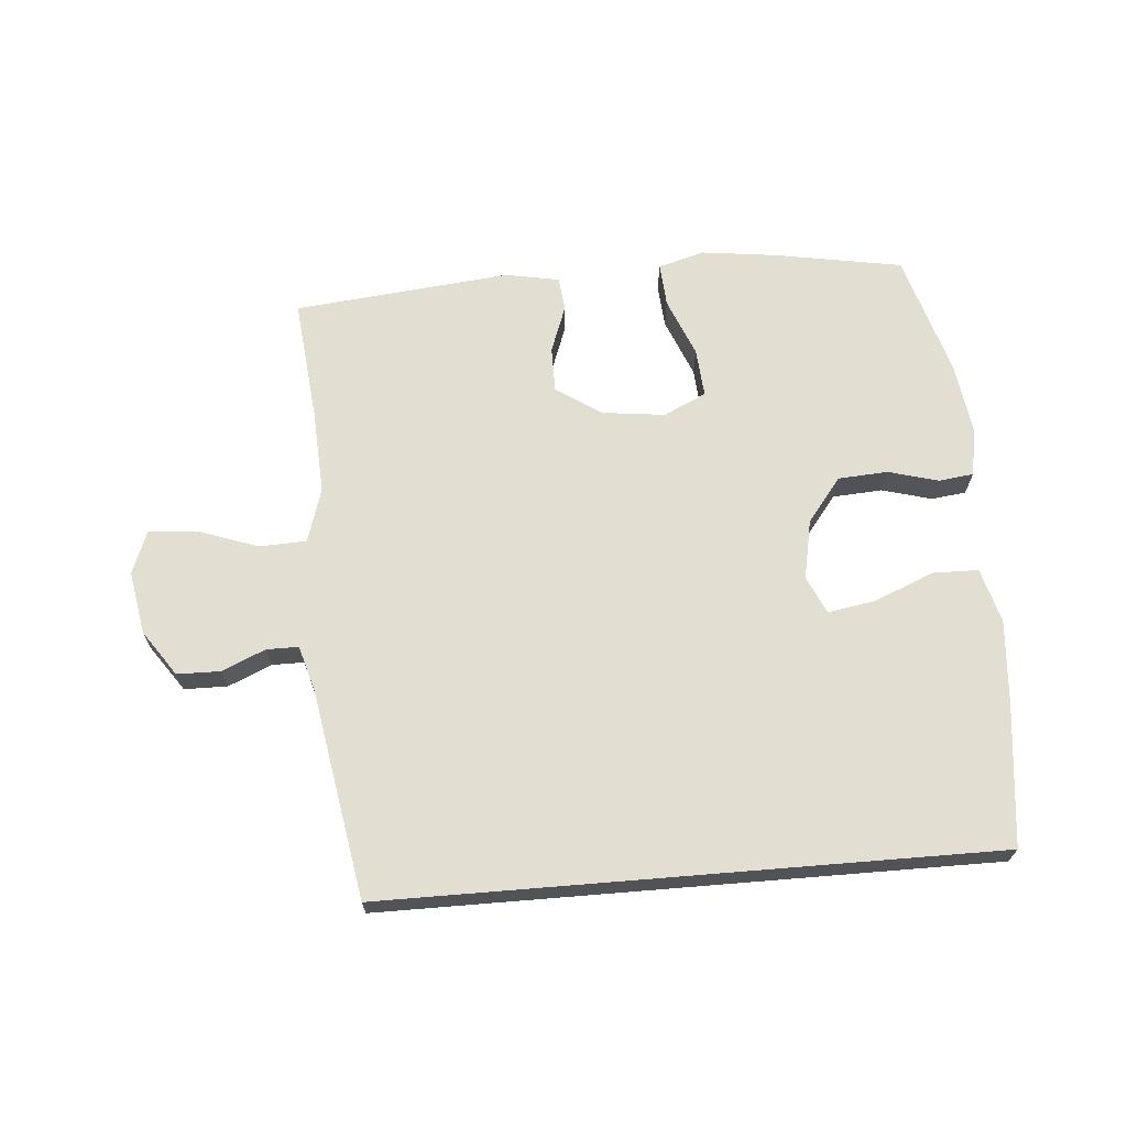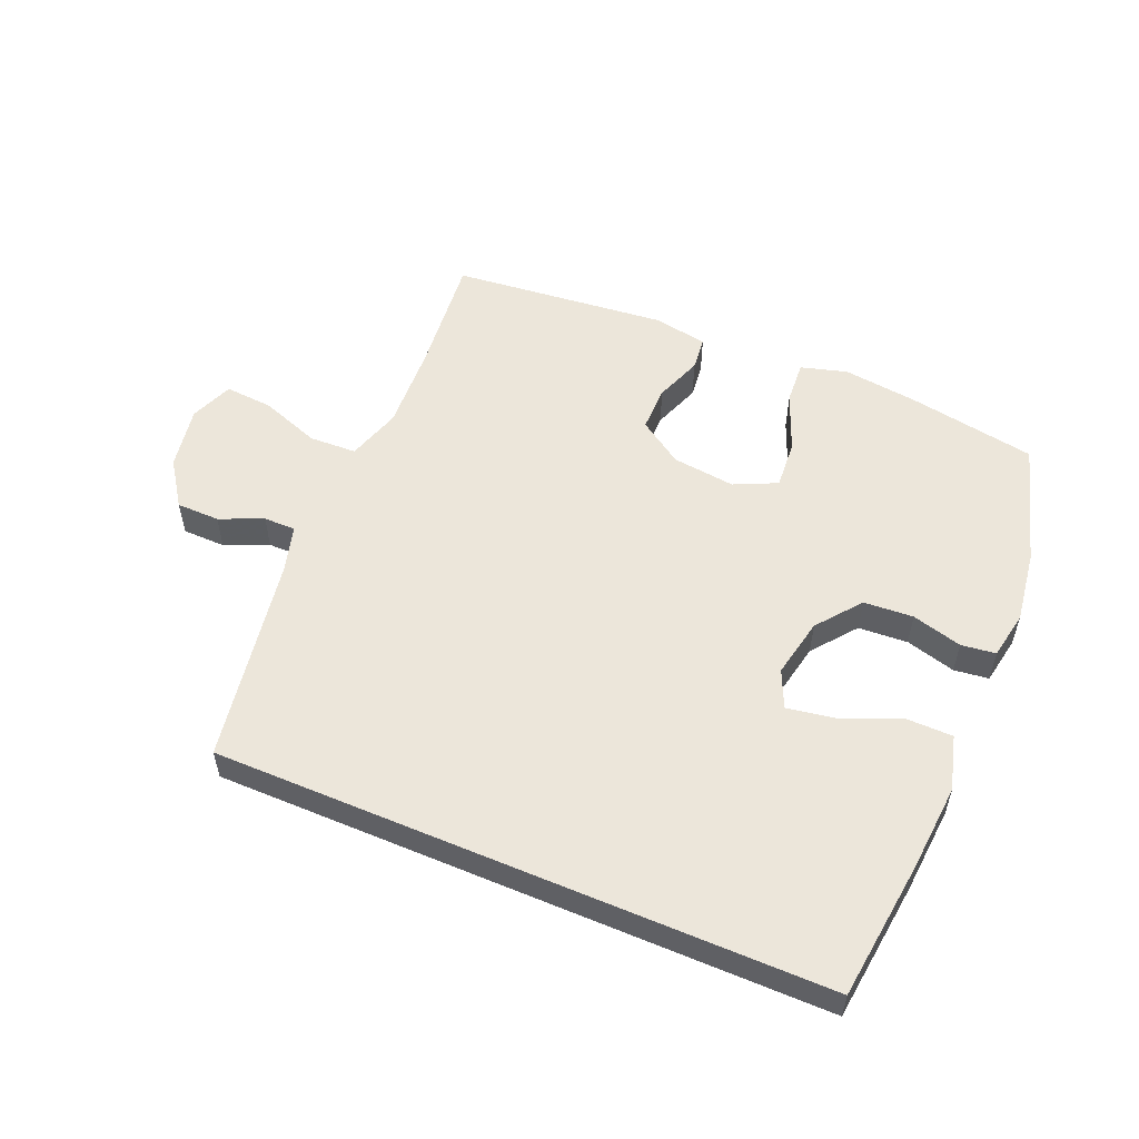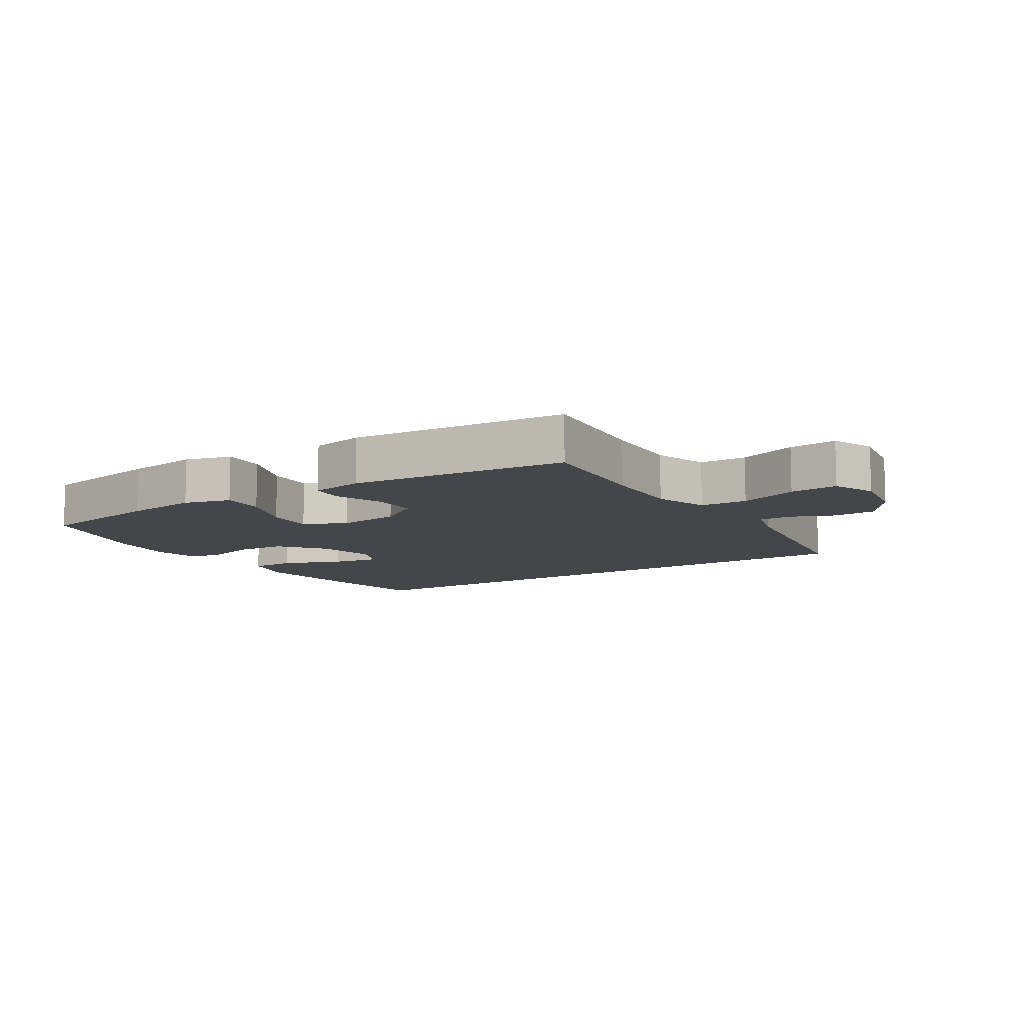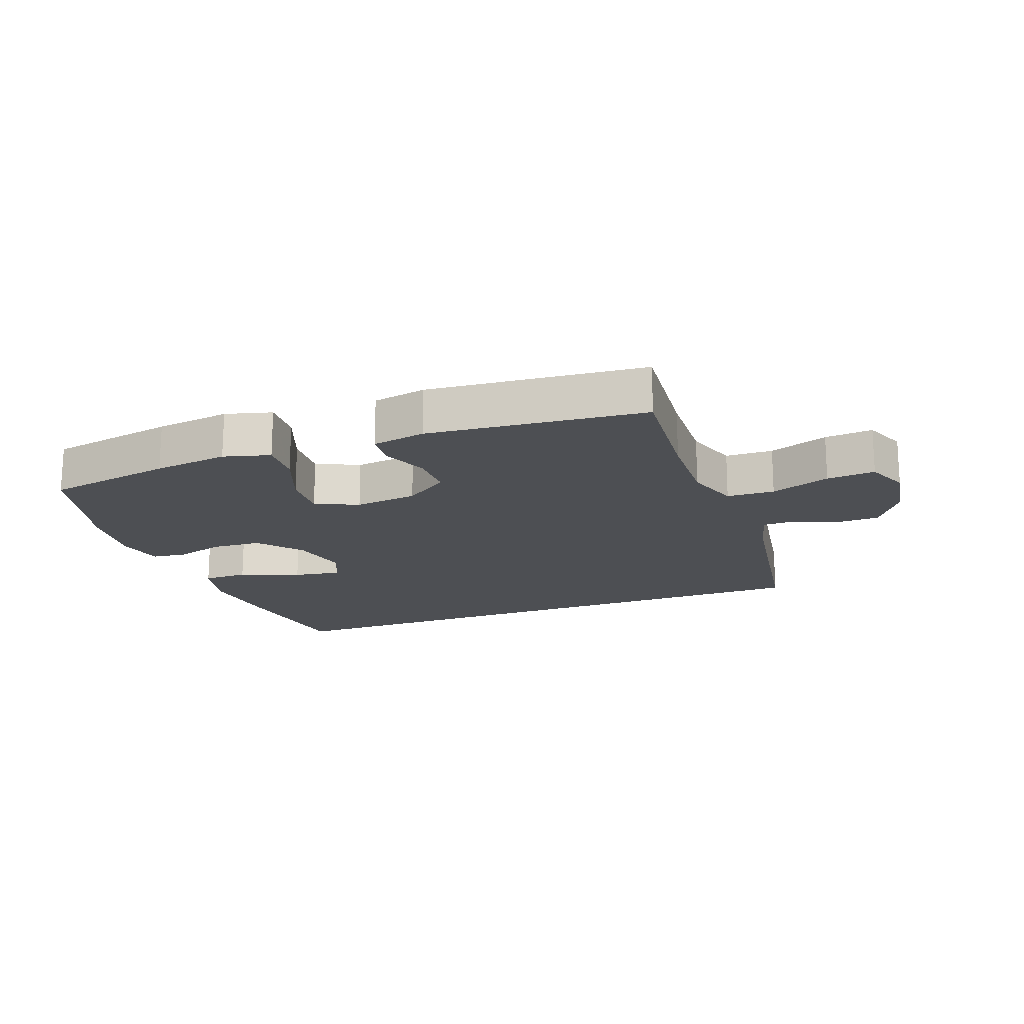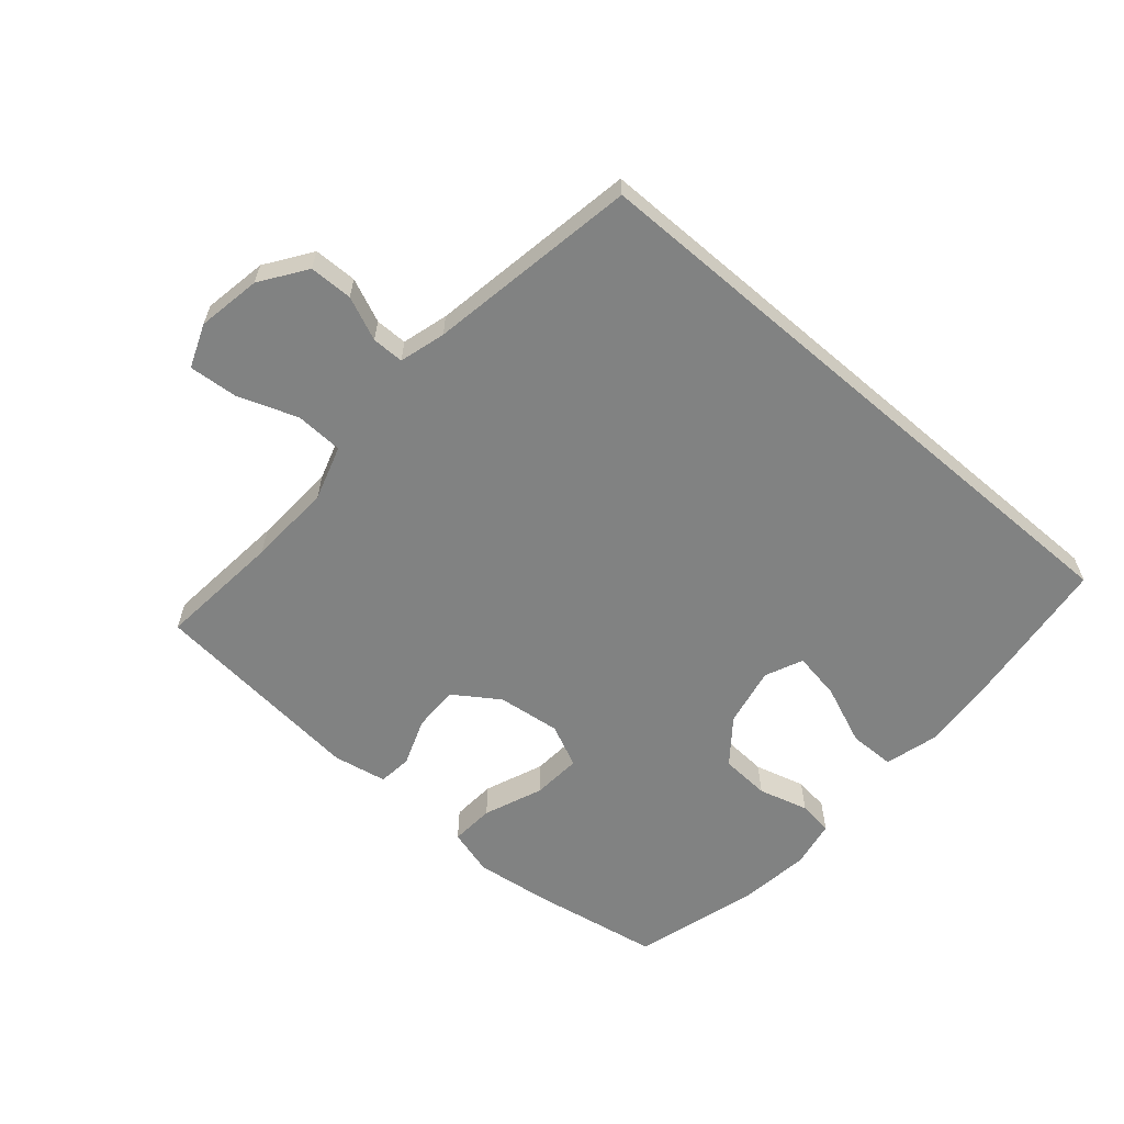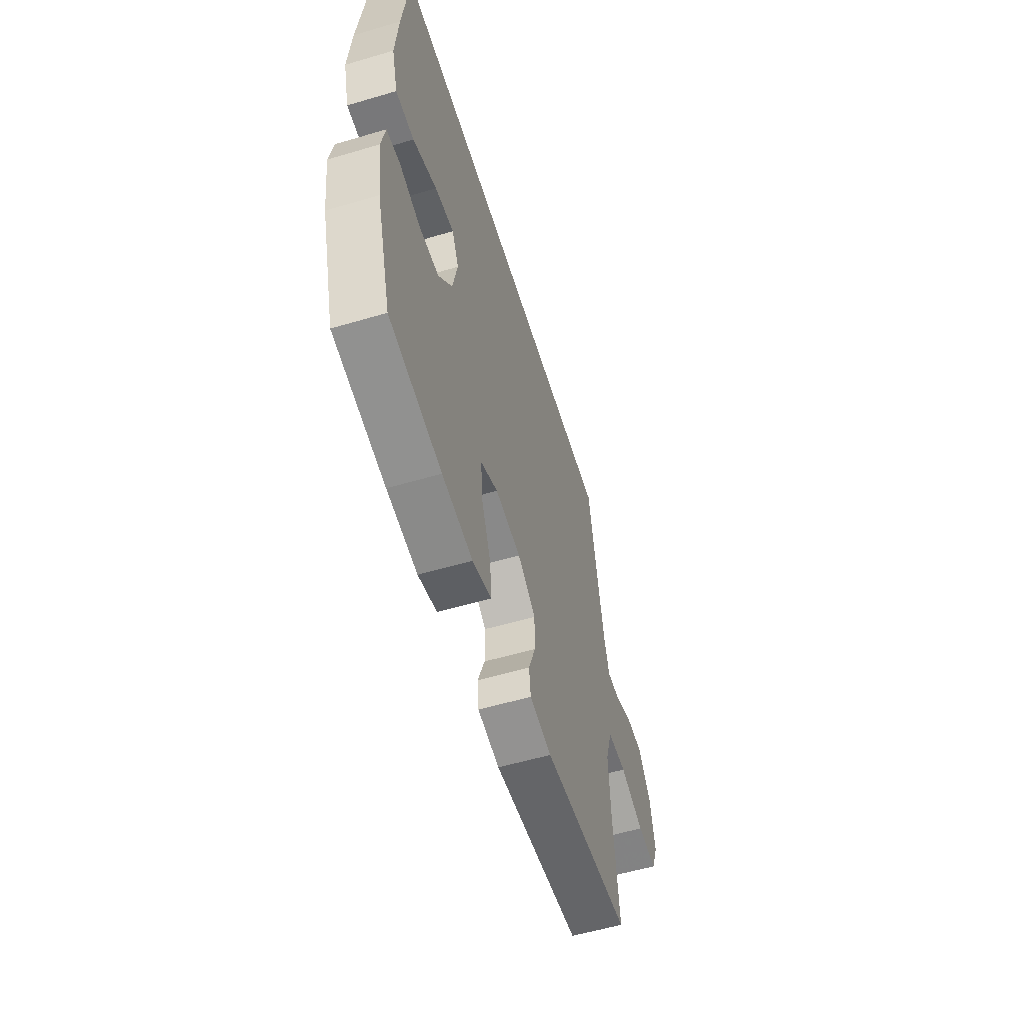
<metadata>
{"format":"obj","ext":"obj","renderer":"f3d","projection":"perspective","resolution":1024,"background":"white","views":[{"elev":67.4,"azim":-4.7,"up":"+Y"},{"elev":54.6,"azim":23.0,"up":"+Y"},{"elev":-9.8,"azim":-146.8,"up":"+Y"},{"elev":-17.6,"azim":-159.0,"up":"+Y"},{"elev":-60.6,"azim":-40.7,"up":"+Y"},{"elev":-56.8,"azim":107.1,"up":"+Z"}]}
</metadata>
<code>
v -0.44 0.07 0.5
v 0.53 0.07 0.5
v 0.556 0.07 0.277
v 0.567 0.07 0.14
v 0.543 0.07 0.053
v 0.47 0.07 0.052
v 0.375 0.07 0.091
v 0.299 0.07 0.104
v 0.272 0.07 0.044
v 0.291 0.07 -0.051
v 0.346 0.07 -0.121
v 0.425 0.07 -0.126
v 0.505 0.07 -0.104
v 0.56 0.07 -0.111
v 0.574 0.07 -0.188
v 0.558 0.07 -0.303
v 0.5 0.07 -0.5
v 0.295 0.07 -0.536
v 0.175 0.07 -0.551
v 0.101 0.07 -0.53
v 0.106 0.07 -0.46
v 0.144 0.07 -0.366
v 0.15 0.07 -0.288
v 0.082 0.07 -0.256
v -0.019 0.07 -0.268
v -0.09 0.07 -0.316
v -0.09 0.07 -0.389
v -0.062 0.07 -0.465
v -0.068 0.07 -0.519
v -0.154 0.07 -0.535
v -0.5 0.07 -0.5
v -0.48 0.07 -0.303
v -0.473 0.07 -0.169
v -0.5 0.07 -0.082
v -0.576 0.07 -0.079
v -0.671 0.07 -0.113
v -0.748 0.07 -0.119
v -0.775 0.07 -0.05
v -0.757 0.07 0.051
v -0.707 0.07 0.123
v -0.638 0.07 0.124
v -0.569 0.07 0.094
v -0.518 0.07 0.094
v -0.497 0.07 0.167
v -0.44 0 0.5
v 0.53 0 0.5
v 0.556 0 0.277
v 0.567 0 0.14
v 0.543 0 0.053
v 0.47 0 0.052
v 0.375 0 0.091
v 0.299 0 0.104
v 0.272 0 0.044
v 0.291 0 -0.051
v 0.346 0 -0.121
v 0.425 0 -0.126
v 0.505 0 -0.104
v 0.56 0 -0.111
v 0.574 0 -0.188
v 0.558 0 -0.303
v 0.5 0 -0.5
v 0.295 0 -0.536
v 0.175 0 -0.551
v 0.101 0 -0.53
v 0.106 0 -0.46
v 0.144 0 -0.366
v 0.15 0 -0.288
v 0.082 0 -0.256
v -0.019 0 -0.268
v -0.09 0 -0.316
v -0.09 0 -0.389
v -0.062 0 -0.465
v -0.068 0 -0.519
v -0.154 0 -0.535
v -0.5 0 -0.5
v -0.48 0 -0.303
v -0.473 0 -0.169
v -0.5 0 -0.082
v -0.576 0 -0.079
v -0.671 0 -0.113
v -0.748 0 -0.119
v -0.775 0 -0.05
v -0.757 0 0.051
v -0.707 0 0.123
v -0.638 0 0.124
v -0.569 0 0.094
v -0.518 0 0.094
v -0.497 0 0.167
f 39 40 41 42
f 39 42 43
f 38 39 43
f 35 36 37 38
f 34 35 38 43
f 33 34 43 44
f 29 30 31 32
f 27 28 29 32
f 26 27 32 33
f 25 26 33 44
f 19 20 21 22
f 19 22 23
f 18 19 23
f 17 18 23
f 16 17 23
f 15 16 23 24
f 12 13 14 15
f 11 12 15 24
f 4 5 6 7
f 4 7 8
f 3 4 8
f 2 3 8
f 1 2 8
f 44 1 8 9
f 10 11 24 25
f 9 10 25 44
f 86 85 84 83
f 87 86 83
f 87 83 82
f 82 81 80 79
f 87 82 79 78
f 88 87 78 77
f 76 75 74 73
f 76 73 72 71
f 77 76 71 70
f 88 77 70 69
f 66 65 64 63
f 67 66 63
f 67 63 62
f 67 62 61
f 67 61 60
f 68 67 60 59
f 59 58 57 56
f 68 59 56 55
f 51 50 49 48
f 52 51 48
f 52 48 47
f 52 47 46
f 52 46 45
f 53 52 45 88
f 69 68 55 54
f 88 69 54 53
f 1 45 46 2
f 2 46 47 3
f 3 47 48 4
f 4 48 49 5
f 5 49 50 6
f 6 50 51 7
f 7 51 52 8
f 8 52 53 9
f 9 53 54 10
f 10 54 55 11
f 11 55 56 12
f 12 56 57 13
f 13 57 58 14
f 14 58 59 15
f 15 59 60 16
f 16 60 61 17
f 17 61 62 18
f 18 62 63 19
f 19 63 64 20
f 20 64 65 21
f 21 65 66 22
f 22 66 67 23
f 23 67 68 24
f 24 68 69 25
f 25 69 70 26
f 26 70 71 27
f 27 71 72 28
f 28 72 73 29
f 29 73 74 30
f 30 74 75 31
f 31 75 76 32
f 32 76 77 33
f 33 77 78 34
f 34 78 79 35
f 35 79 80 36
f 36 80 81 37
f 37 81 82 38
f 38 82 83 39
f 39 83 84 40
f 40 84 85 41
f 41 85 86 42
f 42 86 87 43
f 43 87 88 44
f 44 88 45 1

</code>
